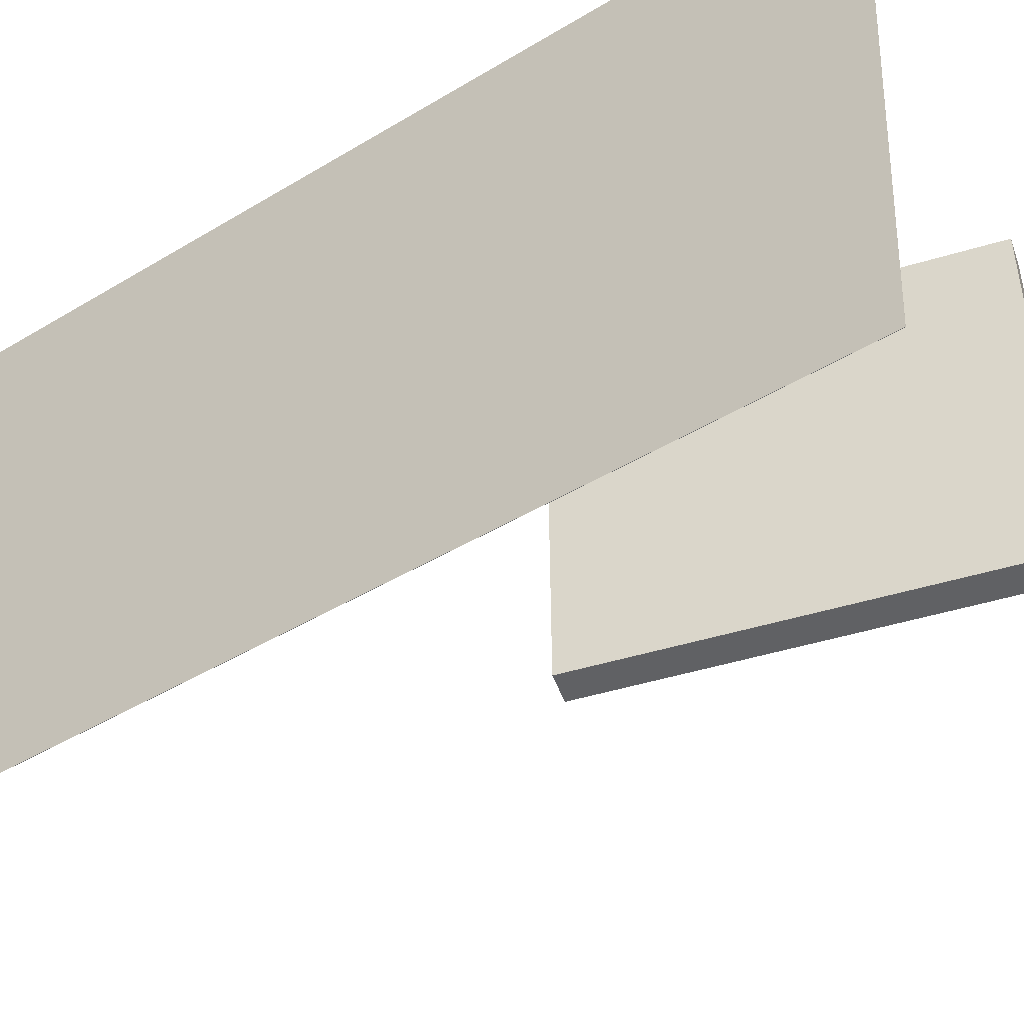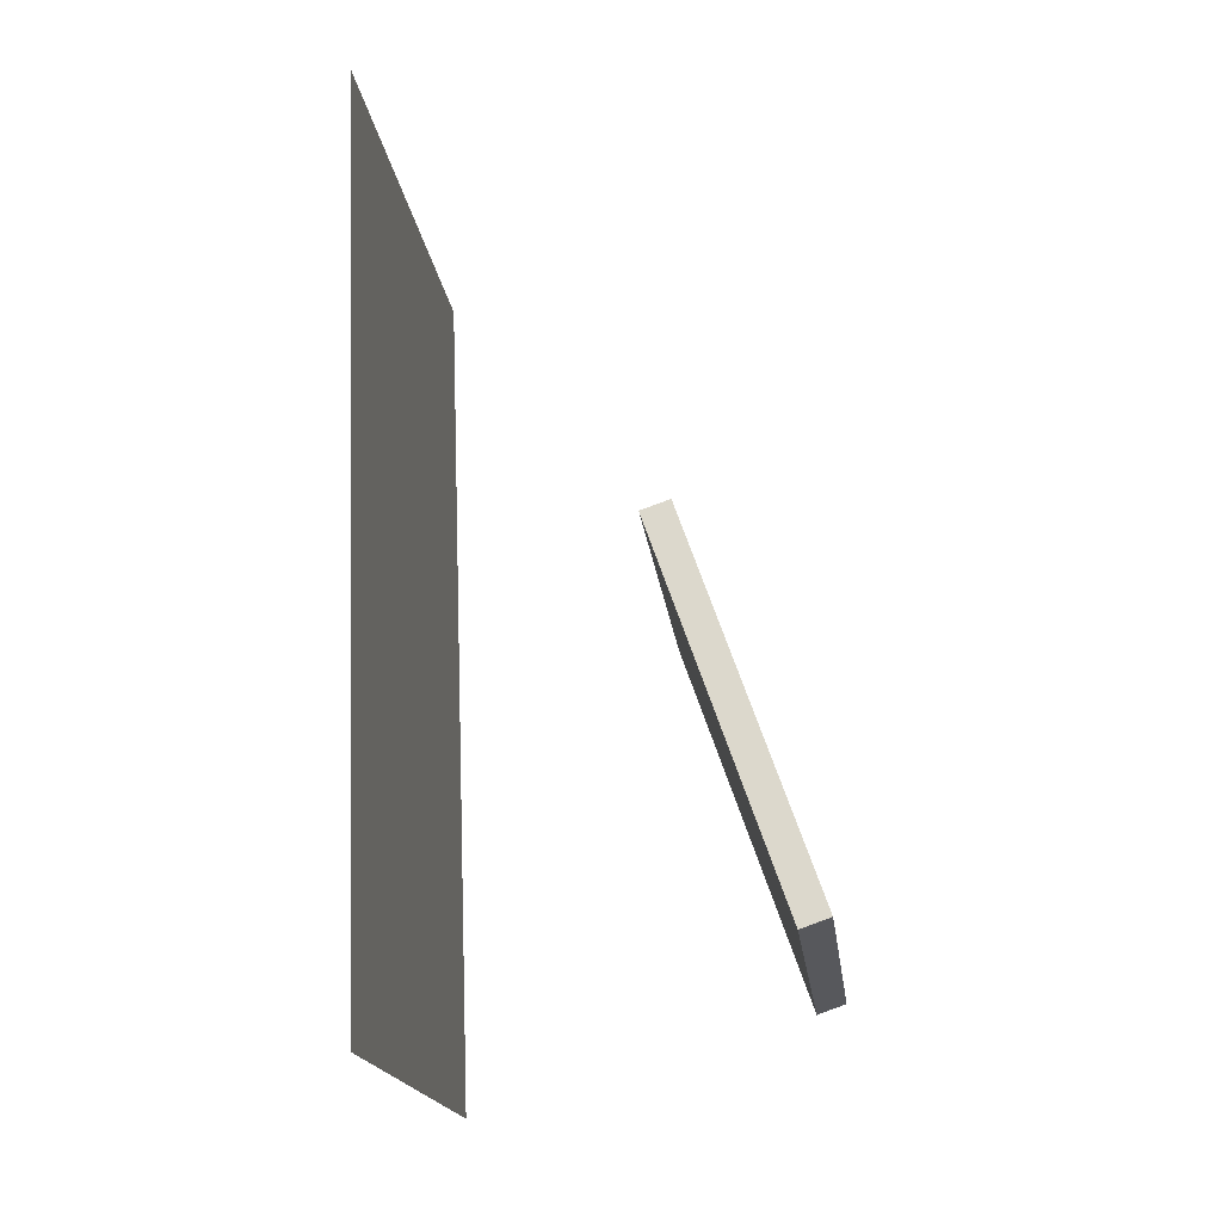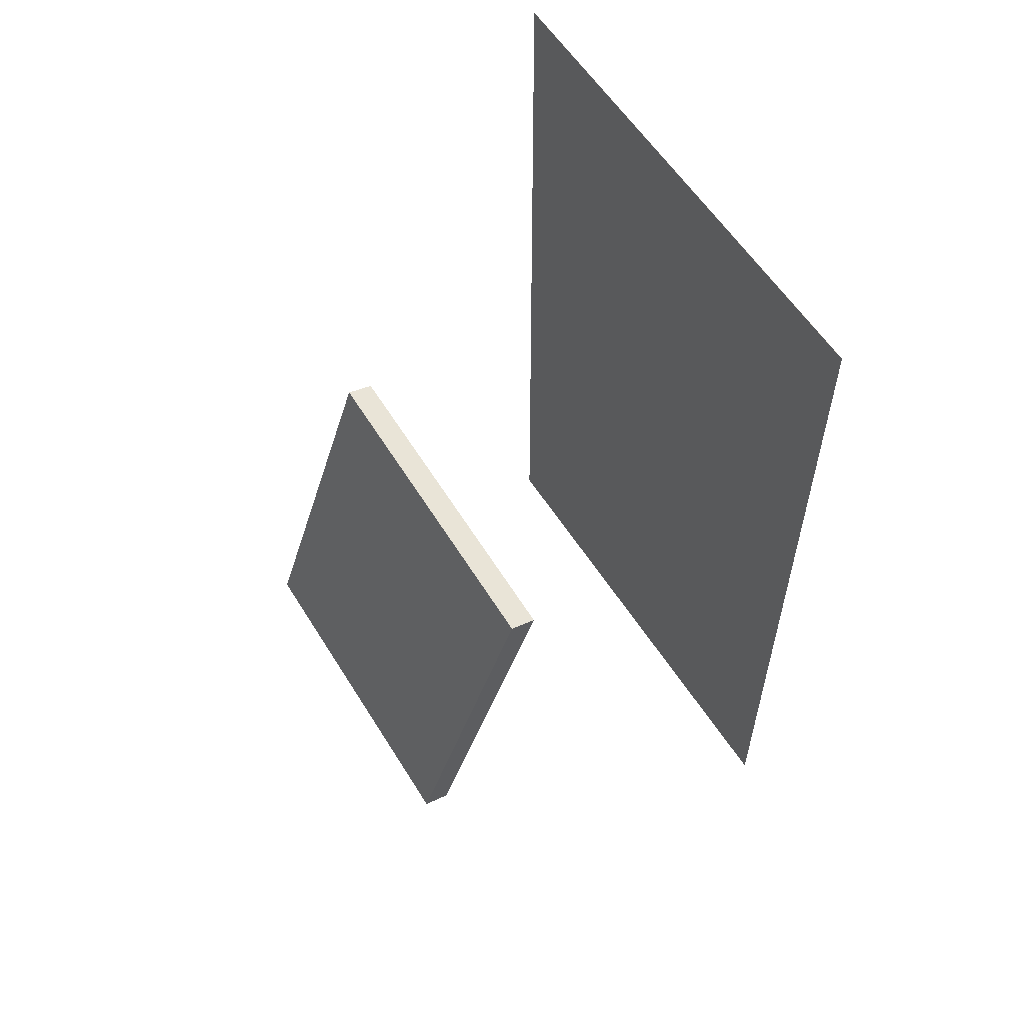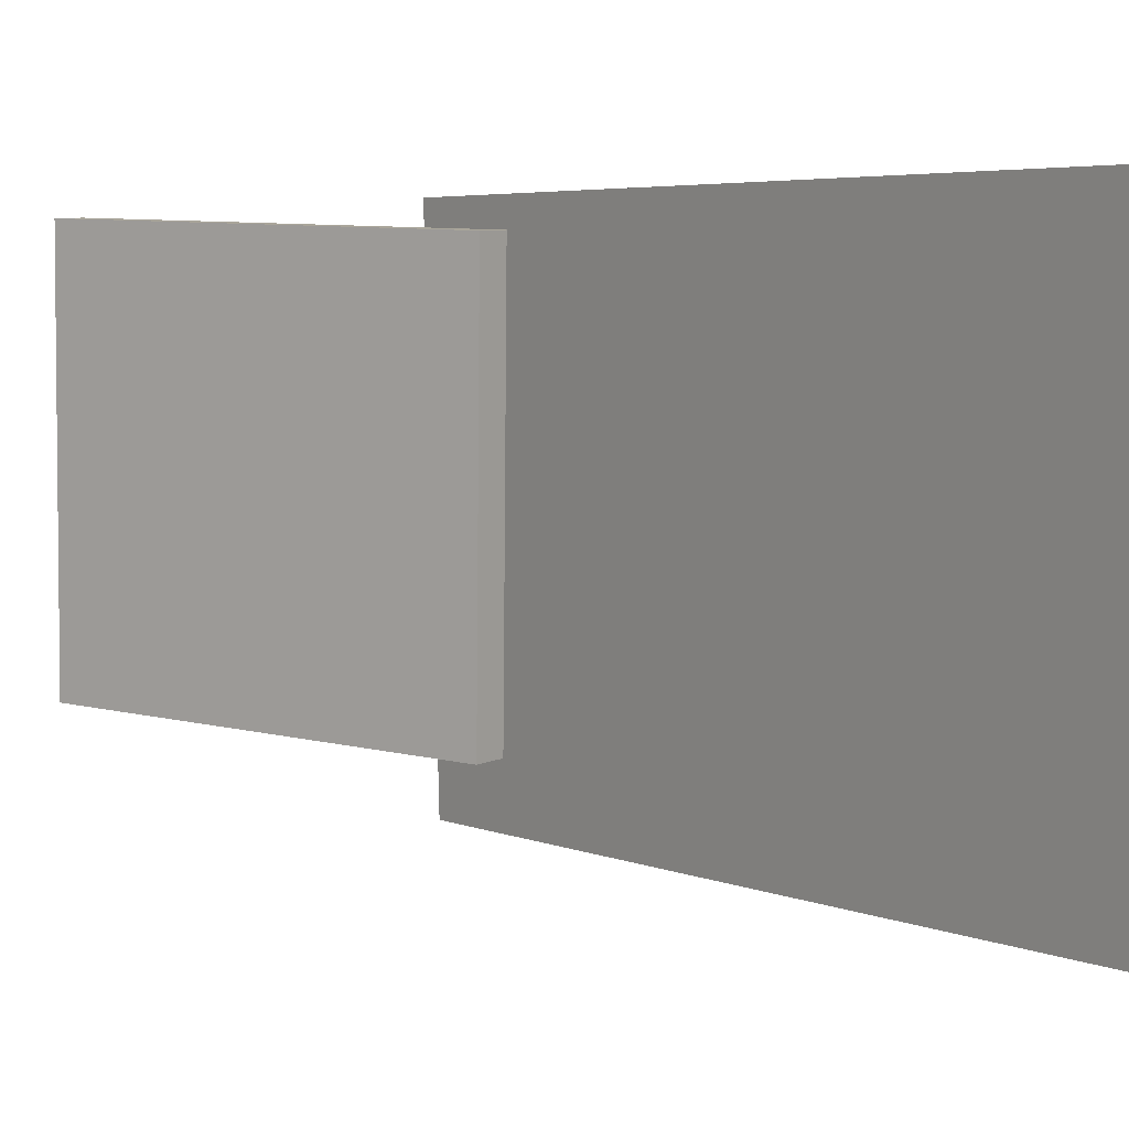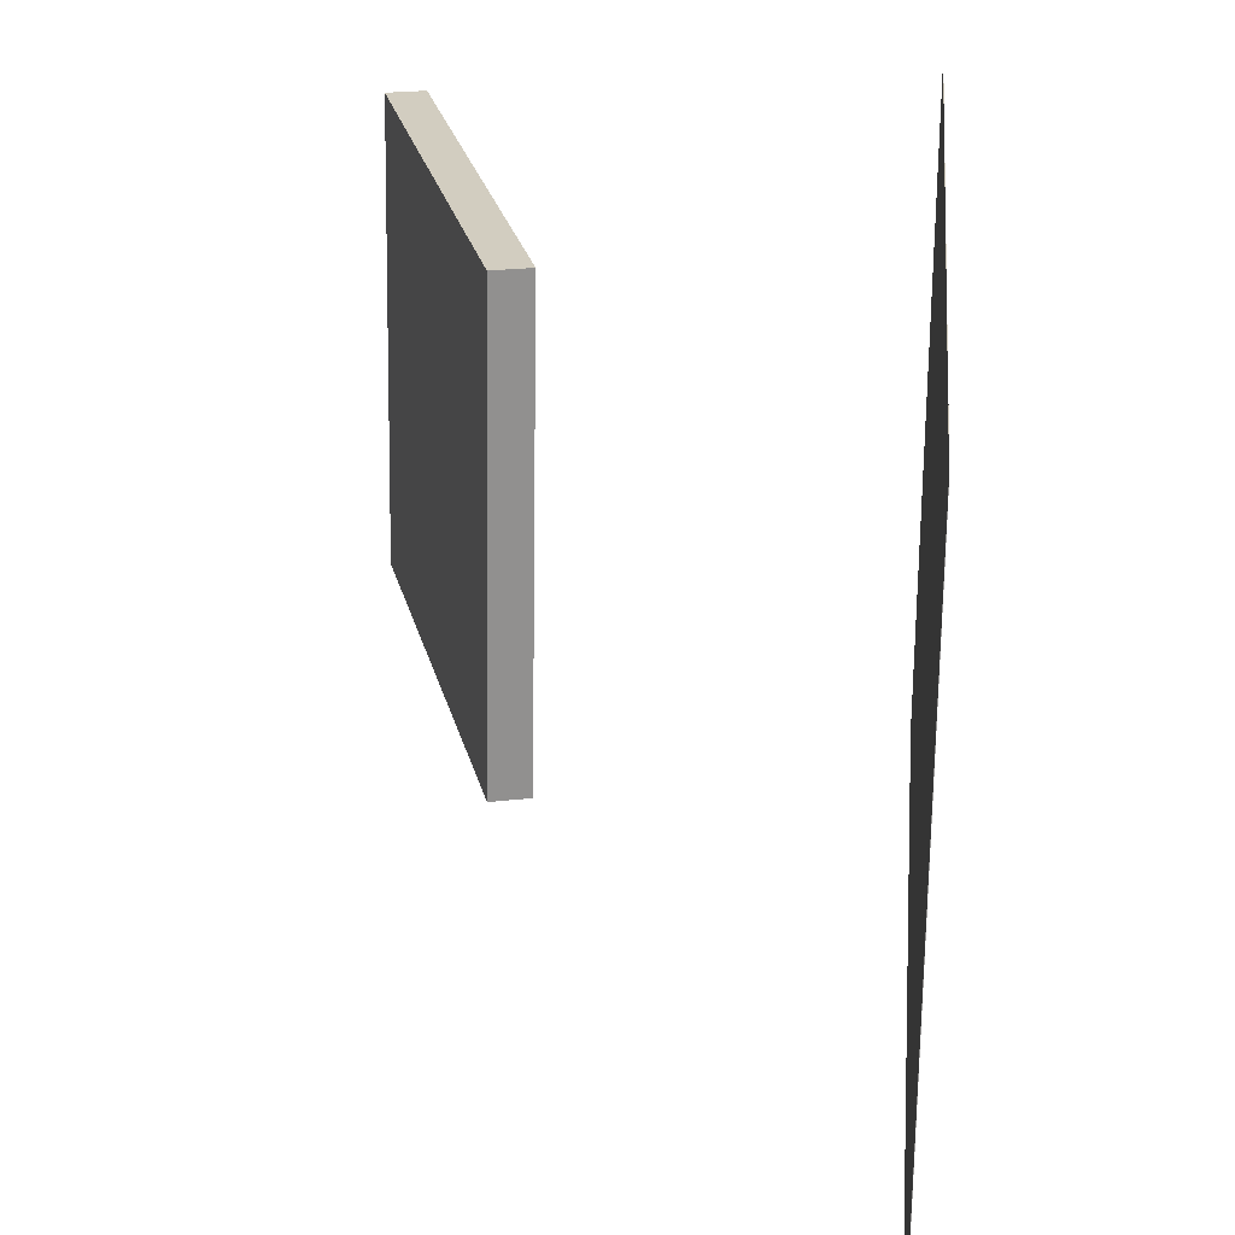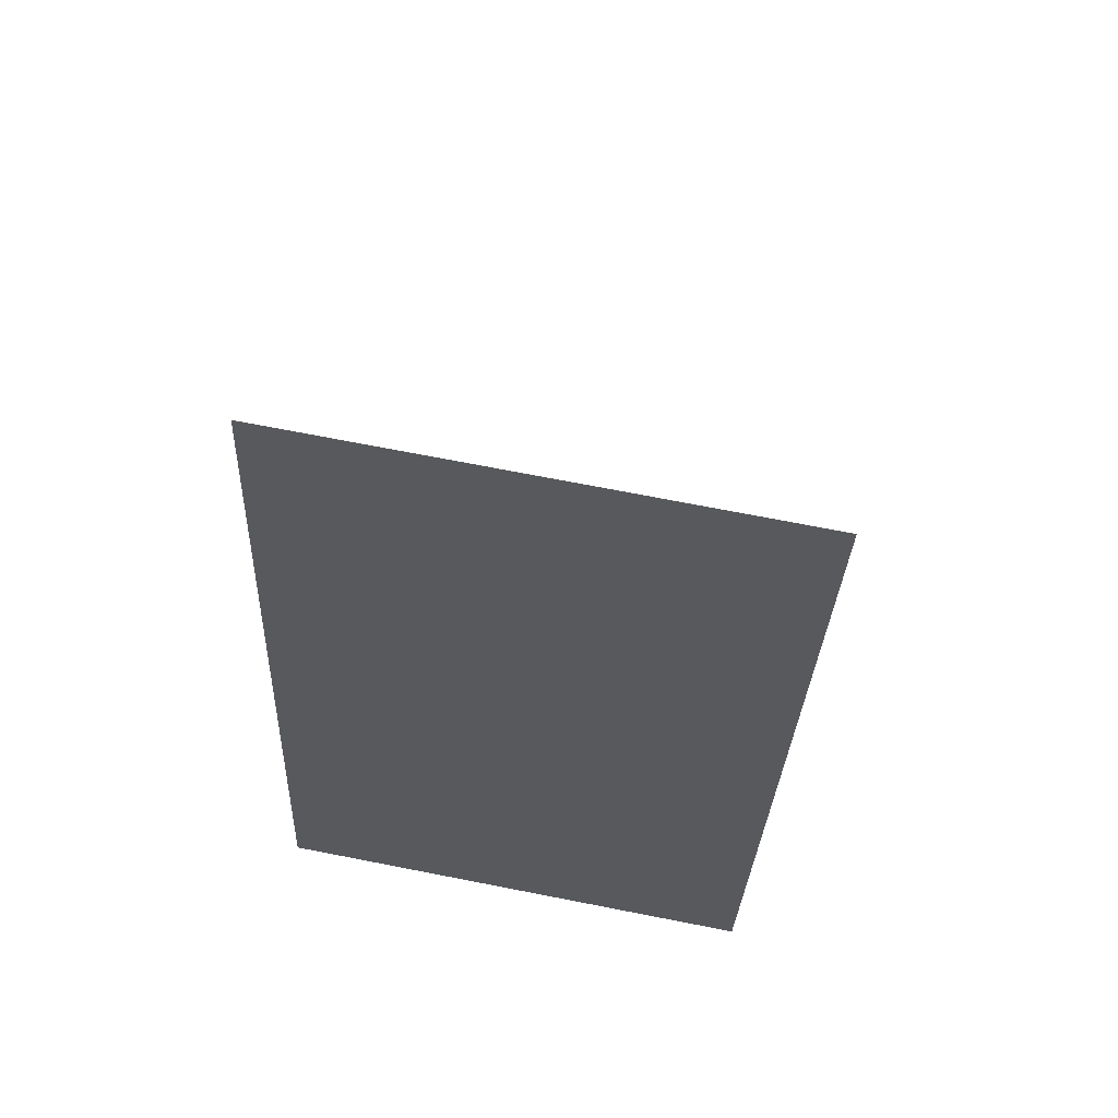
<metadata>
{"format":"obj","ext":"obj","renderer":"f3d","projection":"perspective","resolution":1024,"background":"white","views":[{"elev":-47.7,"azim":-52.4,"up":"+Z"},{"elev":-20.9,"azim":6.3,"up":"+Y"},{"elev":61.7,"azim":147.2,"up":"+Y"},{"elev":8.1,"azim":144.7,"up":"+Z"},{"elev":24.5,"azim":-173.6,"up":"+Z"},{"elev":57.2,"azim":-79.9,"up":"+Y"}]}
</metadata>
<code>
v -0.1584 -0.4163 -0.3263
v -0.1628 -0.4424 0.195
v -0.1586 -0.4163 -0.3263
v -0.163 -0.4424 0.195
v -0.185 0.4798 -0.2817
v -0.1894 0.4537 0.2396
v -0.1852 0.4798 -0.2817
v -0.1896 0.4537 0.2396
f 1.0 7.0 5.0
f 1.0 3.0 7.0
f 1.0 4.0 3.0
f 1.0 2.0 4.0
f 3.0 8.0 7.0
f 3.0 4.0 8.0
f 5.0 7.0 8.0
f 5.0 8.0 6.0
f 1.0 5.0 6.0
f 1.0 6.0 2.0
f 2.0 6.0 8.0
f 2.0 8.0 4.0
v 0.2018 -0.3487 -0.1726
v 0.1967 -0.3503 0.1884
v 0.075 0.02308 -0.1728
v 0.06991 0.02146 0.1883
v 0.2303 -0.3389 -0.1722
v 0.2253 -0.3406 0.1888
v 0.1035 0.03281 -0.1723
v 0.09844 0.03119 0.1887
f 9.0 15.0 13.0
f 9.0 11.0 15.0
f 9.0 12.0 11.0
f 9.0 10.0 12.0
f 11.0 16.0 15.0
f 11.0 12.0 16.0
f 13.0 15.0 16.0
f 13.0 16.0 14.0
f 9.0 13.0 14.0
f 9.0 14.0 10.0
f 10.0 14.0 16.0
f 10.0 16.0 12.0

</code>
